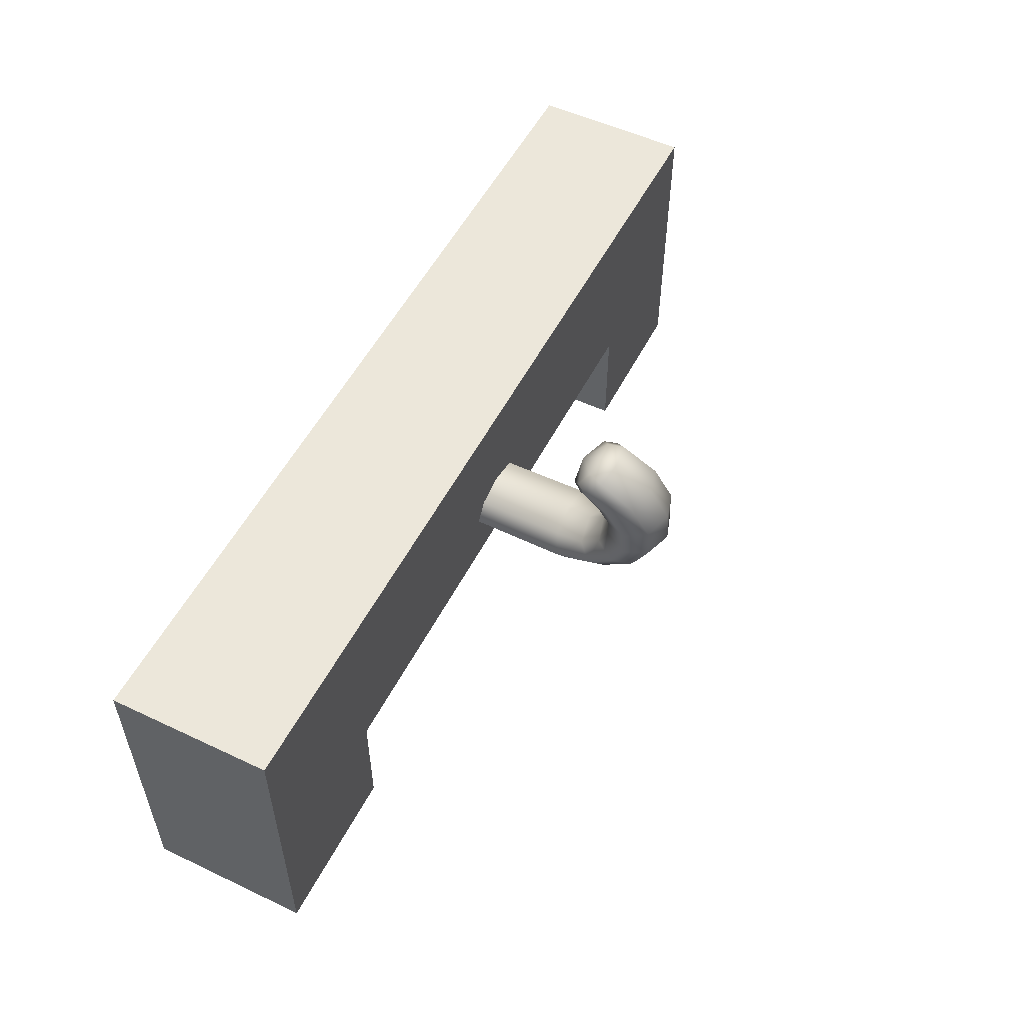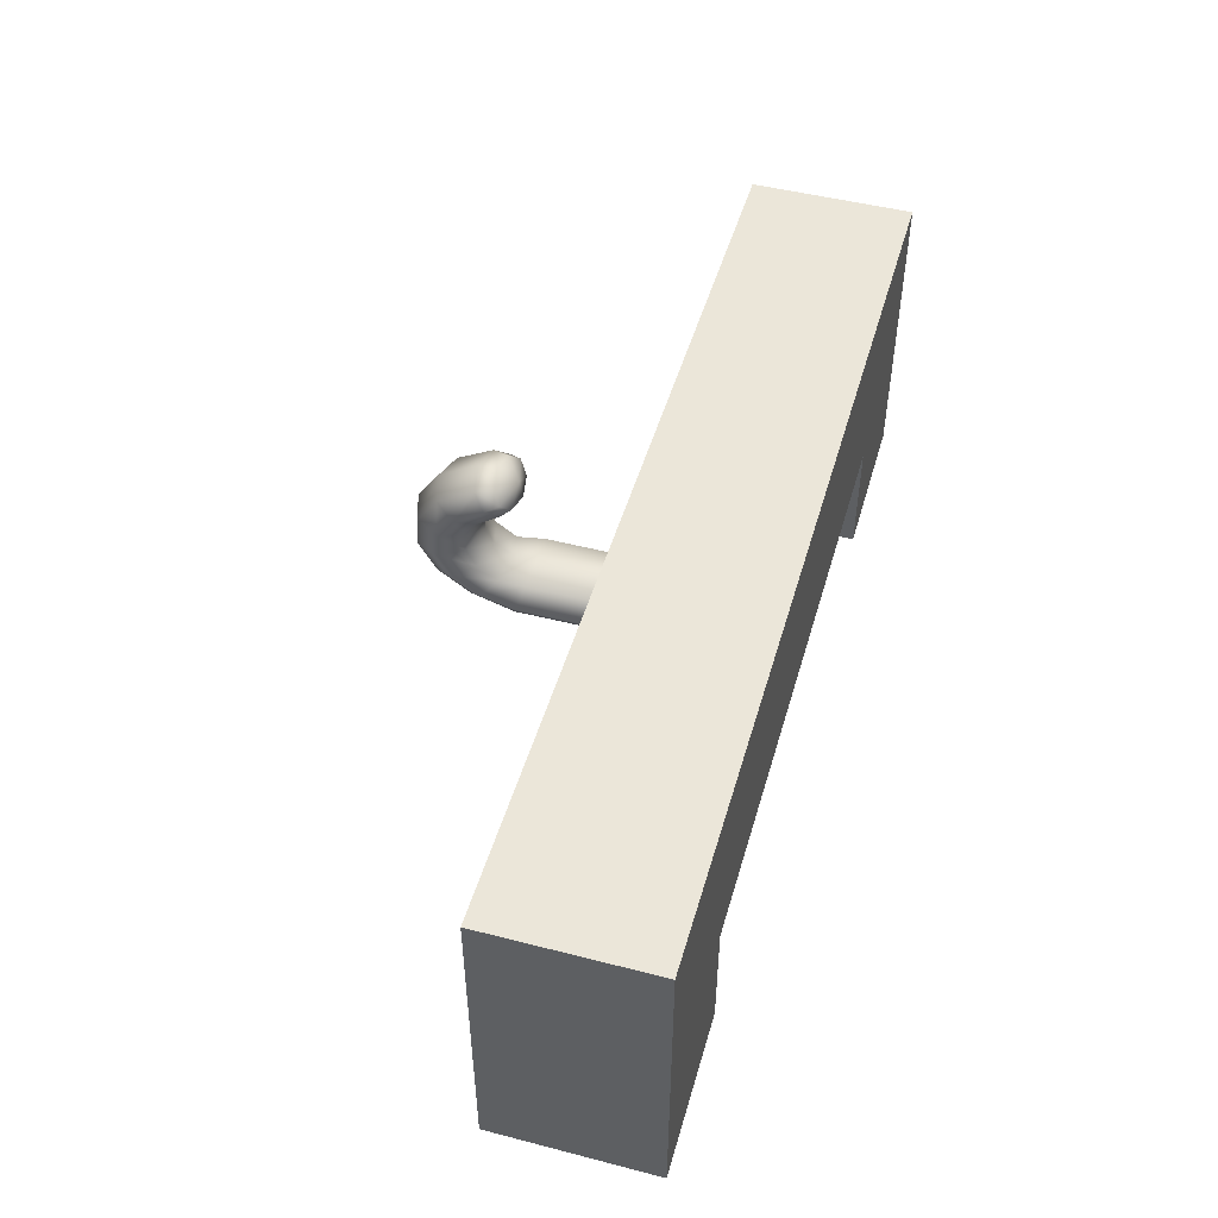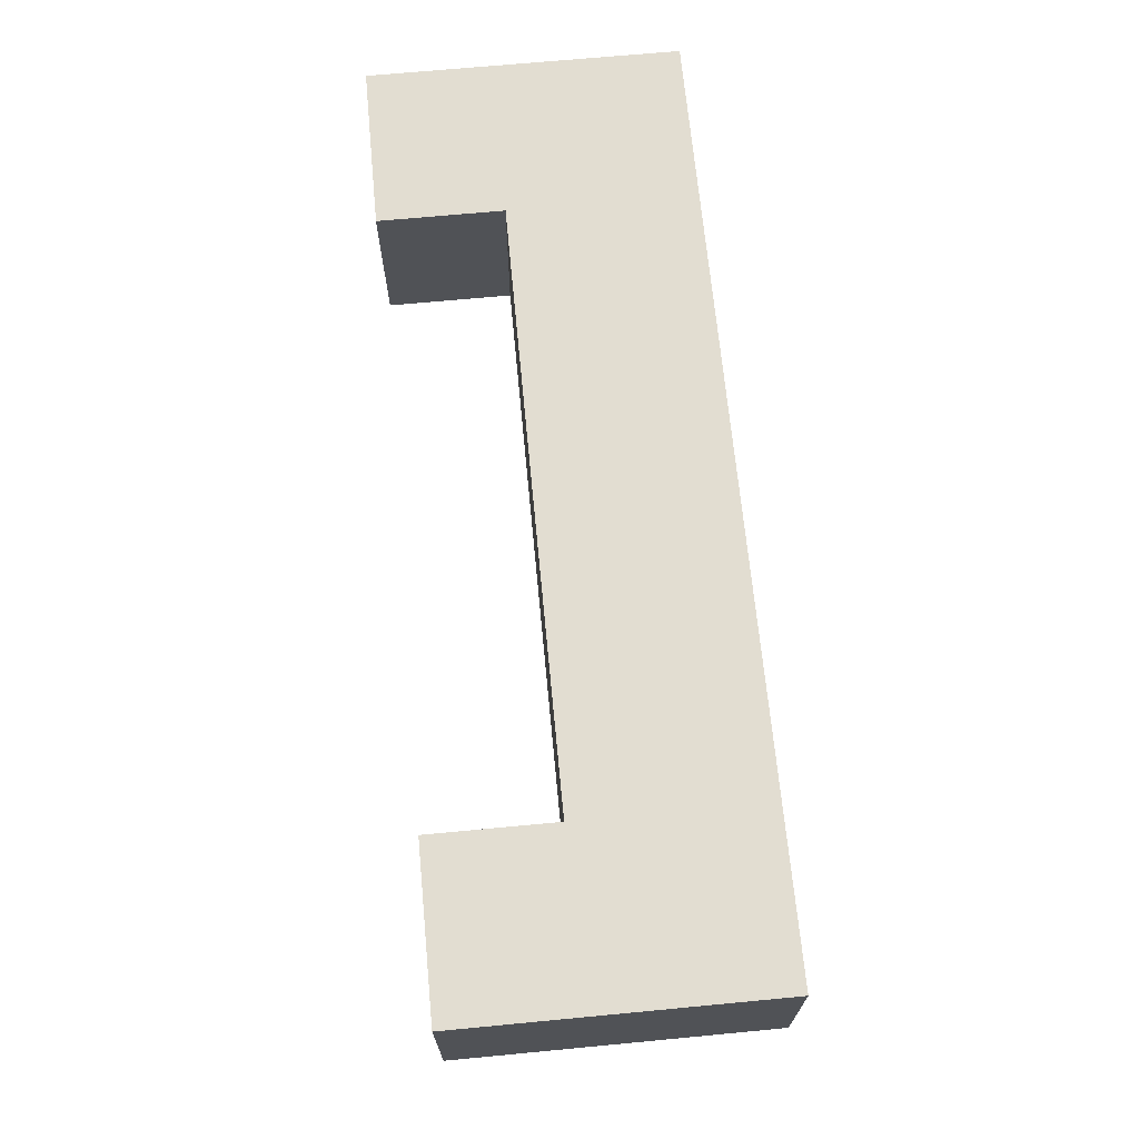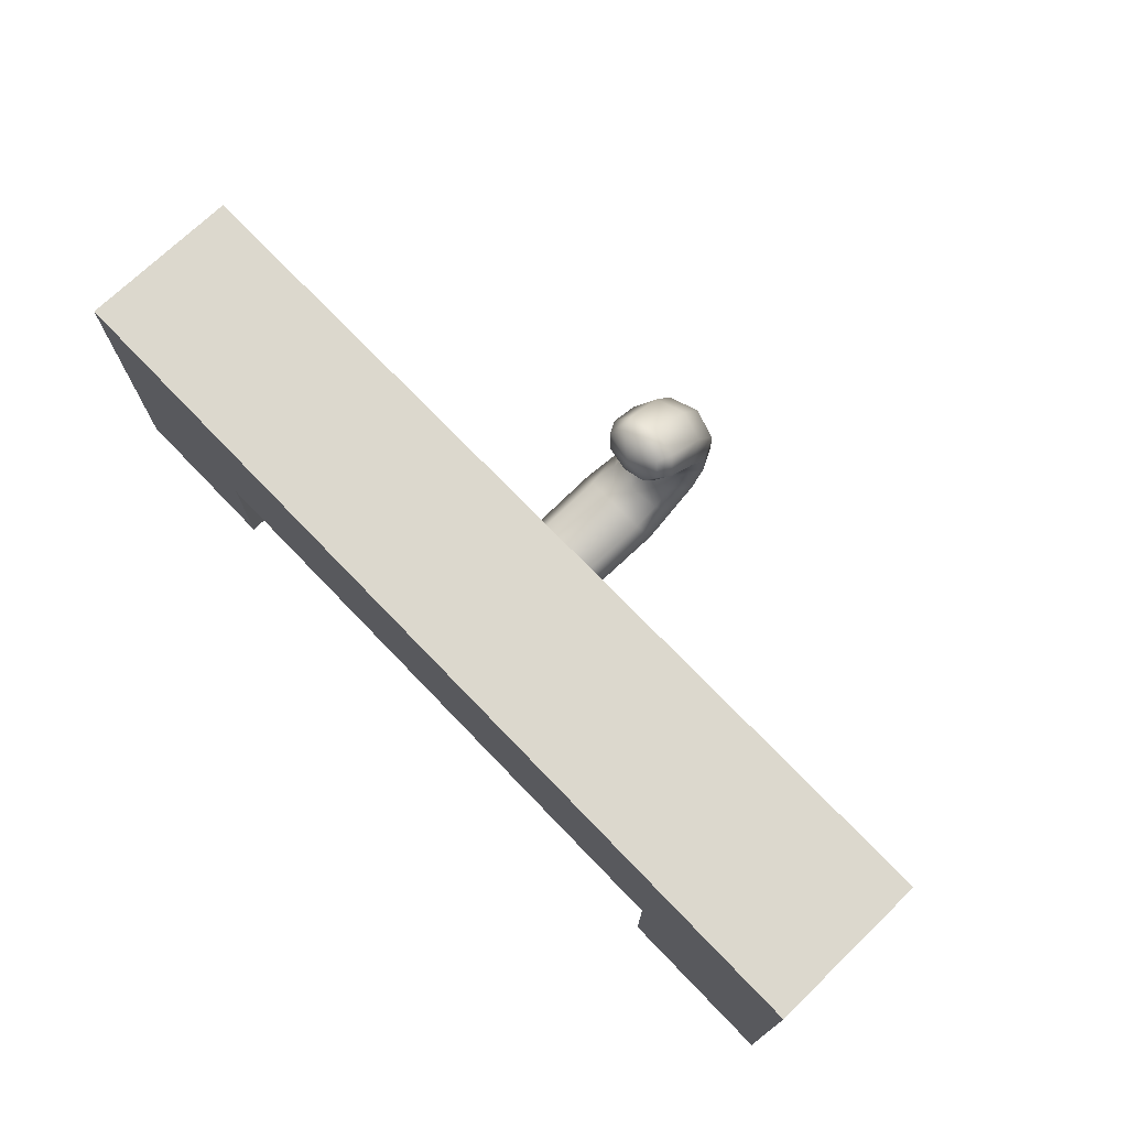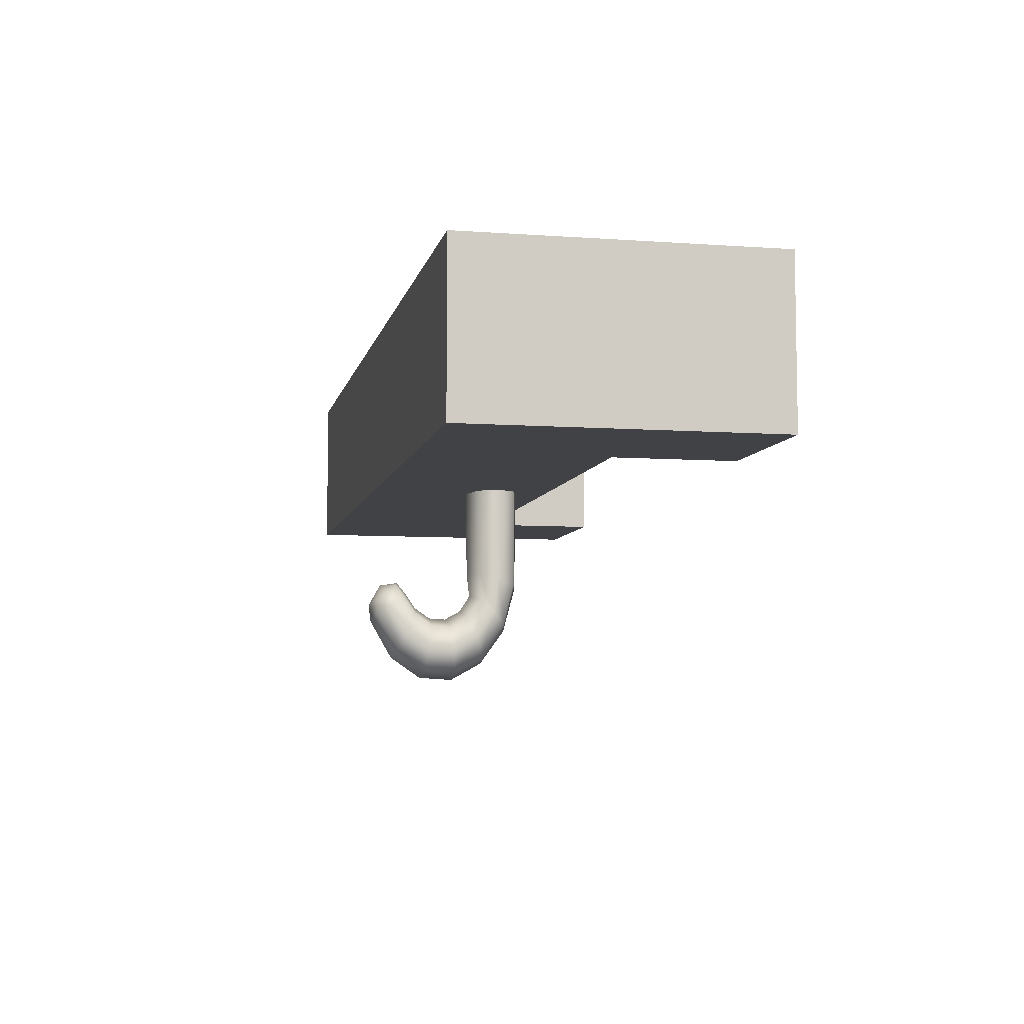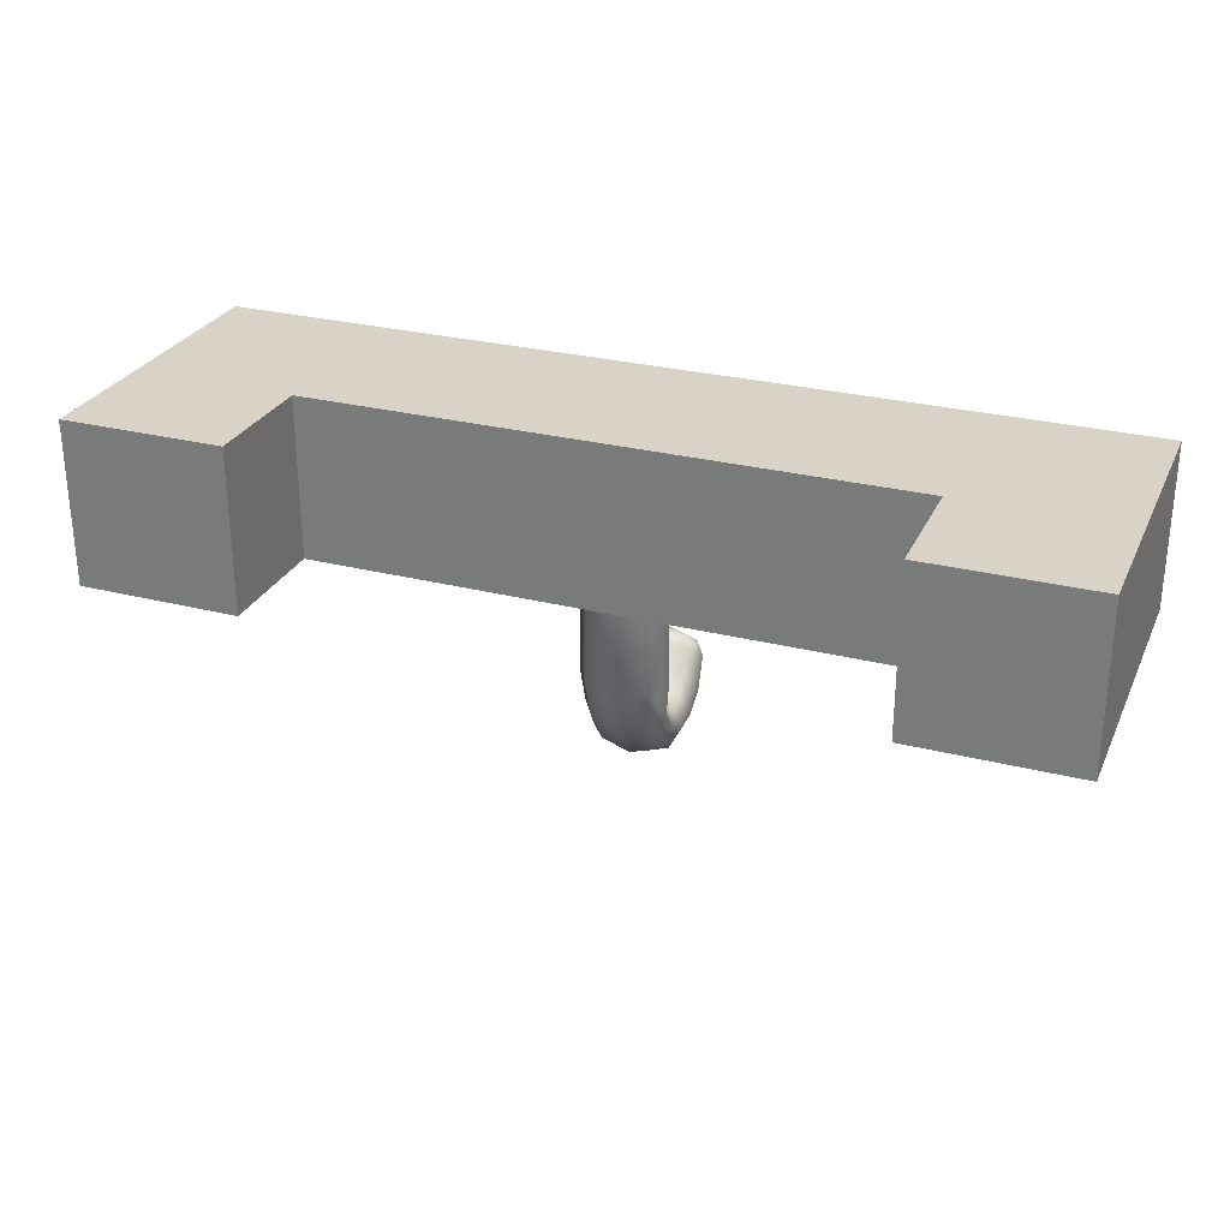
<metadata>
{"format":"obj","ext":"obj","renderer":"f3d","projection":"perspective","resolution":1024,"background":"white","views":[{"elev":53.4,"azim":-63.3,"up":"+Z"},{"elev":48.4,"azim":106.0,"up":"+Z"},{"elev":68.5,"azim":-95.4,"up":"+Y"},{"elev":72.5,"azim":-133.9,"up":"+Z"},{"elev":-6.6,"azim":78.2,"up":"+Y"},{"elev":27.9,"azim":-158.8,"up":"+Y"}]}
</metadata>
<code>
o model_4915
v 0.3227 0.8227 -0.367
v 0.3227 1 -0.367
v 0.3227 1 -0.5
v 0.3227 0.8227 -0.5
v 0.3227 1 -0.367
v 0.5 1 -0.167
v 0.5 1 -0.5
v 0.3227 1 -0.5
v 0.5 1 -0.167
v 0.5 0.8227 -0.167
v 0.5 0.8227 -0.5
v 0.5 1 -0.5
v 0.5 0.8227 -0.167
v 0.3227 0.8227 -0.367
v 0.3227 0.8227 -0.5
v 0.5 0.8227 -0.5
v -0.3227 0.8227 -0.367
v -0.3227 0.8227 -0.5
v -0.3227 1 -0.5
v -0.3227 1 -0.367
v -0.3227 0.8227 -0.367
v -0.3227 1 -0.367
v 0.3227 1 -0.367
v 0.3227 0.8227 -0.367
v -0.5 1 -0.5
v -0.5 0.8227 -0.5
v -0.5 0.8227 -0.167
v -0.5 1 -0.167
v -0.5 0.8227 -0.5
v -0.3227 0.8227 -0.5
v -0.3227 0.8227 -0.367
v -0.5 0.8227 -0.167
v -0.3227 1 -0.367
v -0.5 1 -0.167
v 0.5 1 -0.167
v 0.3227 1 -0.367
v -0.5 0.8227 -0.167
v 0.5 0.8227 -0.167
v 0.5 1 -0.167
v -0.5 1 -0.167
v 0.3227 0.8227 -0.367
v 0.5 0.8227 -0.167
v -0.5 0.8227 -0.167
v -0.3227 0.8227 -0.367
v -0.5 1 -0.5
v -0.5 1 -0.167
v -0.3227 1 -0.367
v -0.3227 1 -0.5
v -0.3227 1 -0.5
v -0.3227 0.8227 -0.5
v -0.5 0.8227 -0.5
v -0.5 1 -0.5
v 0.3227 0.8227 -0.5
v 0.3227 1 -0.5
v 0.5 1 -0.5
v 0.5 0.8227 -0.5
v -0.03122 0.6681 -0.3153
v -0.03402 0.7144 -0.326
v 1.952e-07 0.7118 -0.3343
v 1.952e-07 0.6621 -0.3209
v -0.04415 0.6828 -0.3018
v -0.04812 0.7208 -0.3059
v -0.03122 0.6975 -0.2883
v -0.03402 0.7271 -0.2858
v 1.952e-07 0.7024 -0.2806
v 1.952e-07 0.7297 -0.2775
v 0.03122 0.6975 -0.2883
v 0.03402 0.7271 -0.2858
v 1.952e-07 0.7297 -0.2775
v 1.952e-07 0.7024 -0.2806
v 0.04415 0.6828 -0.3018
v 0.04812 0.7208 -0.3059
v 0.03122 0.6681 -0.3153
v 0.03402 0.7144 -0.326
v 1.952e-07 0.6621 -0.3209
v 1.952e-07 0.7118 -0.3343
v -0.03122 0.6334 -0.2902
v 1.952e-07 0.6246 -0.2939
v -0.04415 0.6547 -0.2815
v -0.03122 0.676 -0.2728
v 1.952e-07 0.6848 -0.2692
v 0.03122 0.676 -0.2728
v 1.952e-07 0.6848 -0.2692
v 0.04415 0.6547 -0.2815
v 0.03122 0.6334 -0.2902
v 1.952e-07 0.6246 -0.2939
v 1.77e-07 0.6727 -0.1648
v 1.952e-07 0.6306 -0.189
v 0.03122 0.639 -0.1931
v 0.02954 0.6779 -0.1704
v 0.04415 0.6592 -0.2029
v 0.04178 0.6902 -0.1839
v 0.03122 0.6794 -0.2127
v 0.02954 0.7026 -0.1973
v 1.952e-07 0.6878 -0.2167
v 1.77e-07 0.7077 -0.2029
v 1.77e-07 0.7077 -0.2029
v 1.952e-07 0.6878 -0.2167
v -0.03122 0.6794 -0.2127
v -0.02954 0.7026 -0.1973
v -0.04415 0.6592 -0.2029
v -0.04178 0.6902 -0.1839
v -0.03122 0.639 -0.1931
v -0.02954 0.6779 -0.1704
v 1.952e-07 0.6306 -0.189
v 1.77e-07 0.6727 -0.1648
v 1.952e-07 0.6076 -0.2225
v 0.03122 0.6177 -0.2241
v 0.04415 0.642 -0.228
v 0.03122 0.6662 -0.2319
v 1.952e-07 0.6763 -0.2335
v 1.952e-07 0.6763 -0.2335
v -0.03122 0.6662 -0.2319
v -0.04415 0.642 -0.228
v -0.03122 0.6177 -0.2241
v 1.952e-07 0.6076 -0.2225
v 1.952e-07 0.6055 -0.2593
v 0.03122 0.6157 -0.2582
v 0.04415 0.6404 -0.2556
v 0.03122 0.665 -0.253
v 1.952e-07 0.6752 -0.2519
v 1.952e-07 0.6752 -0.2519
v -0.03122 0.665 -0.253
v -0.04415 0.6404 -0.2556
v -0.03122 0.6157 -0.2582
v 1.952e-07 0.6055 -0.2593
v -0.03285 0.8484 -0.3268
v 1.952e-07 0.8484 -0.3354
v -0.04646 0.8484 -0.306
v 1.952e-07 0.8484 -0.3354
v 0.03285 0.8484 -0.3268
v -0.03285 0.8484 -0.2851
v 0.04646 0.8484 -0.306
v 1.952e-07 0.8484 -0.2765
v 0.03285 0.8484 -0.2851
v 1.952e-07 0.8484 -0.2765
v 0.02394 0.695 -0.1679
v -2.538e-07 0.6913 -0.1632
v 0.03385 0.704 -0.1792
v -2.538e-07 0.6913 -0.1632
v -0.02394 0.695 -0.1679
v 0.02394 0.7129 -0.1905
v -0.03385 0.704 -0.1792
v -2.538e-07 0.7166 -0.1952
v -0.02394 0.7129 -0.1905
v -2.538e-07 0.7166 -0.1952
v -2.309e-07 0.7135 -0.1757
v -2.309e-07 0.7135 -0.1757
g surface_000
f 53 55 56
f 53 54 55
f 49 51 52
f 49 50 51
f 45 47 48
f 45 46 47
f 41 43 44
f 41 42 43
f 37 39 40
f 37 38 39
f 33 35 36
f 33 34 35
f 29 31 32
f 29 30 31
f 25 27 28
f 25 26 27
f 21 23 24
f 21 22 23
f 17 19 20
f 17 18 19
f 13 15 16
f 13 14 15
f 9 11 12
f 9 10 11
f 5 7 8
f 5 6 7
f 1 3 4
f 1 2 3
f 69 135 136
f 69 68 135
f 68 133 135
f 68 72 133
f 72 131 133
f 72 74 131
f 74 130 131
f 74 76 130
f 67 68 69
f 71 68 67
f 71 72 68
f 73 72 71
f 73 74 72
f 75 74 73
f 75 76 74
f 67 69 70
f 82 67 70
f 84 67 82
f 84 71 67
f 85 71 84
f 85 73 71
f 86 73 85
f 86 75 73
f 82 70 83
f 120 82 83
f 119 82 120
f 119 84 82
f 118 84 119
f 118 85 84
f 117 85 118
f 117 86 85
f 120 83 121
f 110 120 121
f 109 120 110
f 109 119 120
f 108 119 109
f 108 118 119
f 107 118 108
f 107 117 118
f 110 121 111
f 93 110 111
f 91 110 93
f 91 109 110
f 89 109 91
f 89 108 109
f 88 108 89
f 88 107 108
f 93 111 95
f 94 93 95
f 92 93 94
f 92 91 93
f 90 91 92
f 90 89 91
f 87 89 90
f 87 88 89
f 94 95 96
f 94 96 144
f 94 144 142
f 92 94 142
f 92 142 139
f 90 92 139
f 90 139 137
f 87 90 137
f 87 137 138
f 138 137 147
f 142 144 147
f 139 142 147
f 137 139 147
f 59 127 128
f 59 58 127
f 58 129 127
f 58 62 129
f 62 132 129
f 62 64 132
f 64 134 132
f 64 66 134
f 57 58 59
f 61 58 57
f 61 62 58
f 63 62 61
f 63 64 62
f 65 64 63
f 65 66 64
f 57 59 60
f 77 57 60
f 79 57 77
f 79 61 57
f 80 61 79
f 80 63 61
f 81 63 80
f 81 65 63
f 77 60 78
f 125 77 78
f 124 77 125
f 124 79 77
f 123 79 124
f 123 80 79
f 122 80 123
f 122 81 80
f 125 78 126
f 115 125 126
f 114 125 115
f 114 124 125
f 113 124 114
f 113 123 124
f 112 123 113
f 112 122 123
f 115 126 116
f 103 115 116
f 101 115 103
f 101 114 115
f 99 114 101
f 99 113 114
f 98 113 99
f 98 112 113
f 103 116 105
f 104 103 105
f 102 103 104
f 102 101 103
f 100 101 102
f 100 99 101
f 97 99 100
f 97 98 99
f 104 105 106
f 104 106 140
f 104 140 141
f 102 104 141
f 102 141 143
f 100 102 143
f 100 143 145
f 97 100 145
f 97 145 146
f 146 145 148
f 141 140 148
f 143 141 148
f 145 143 148

</code>
